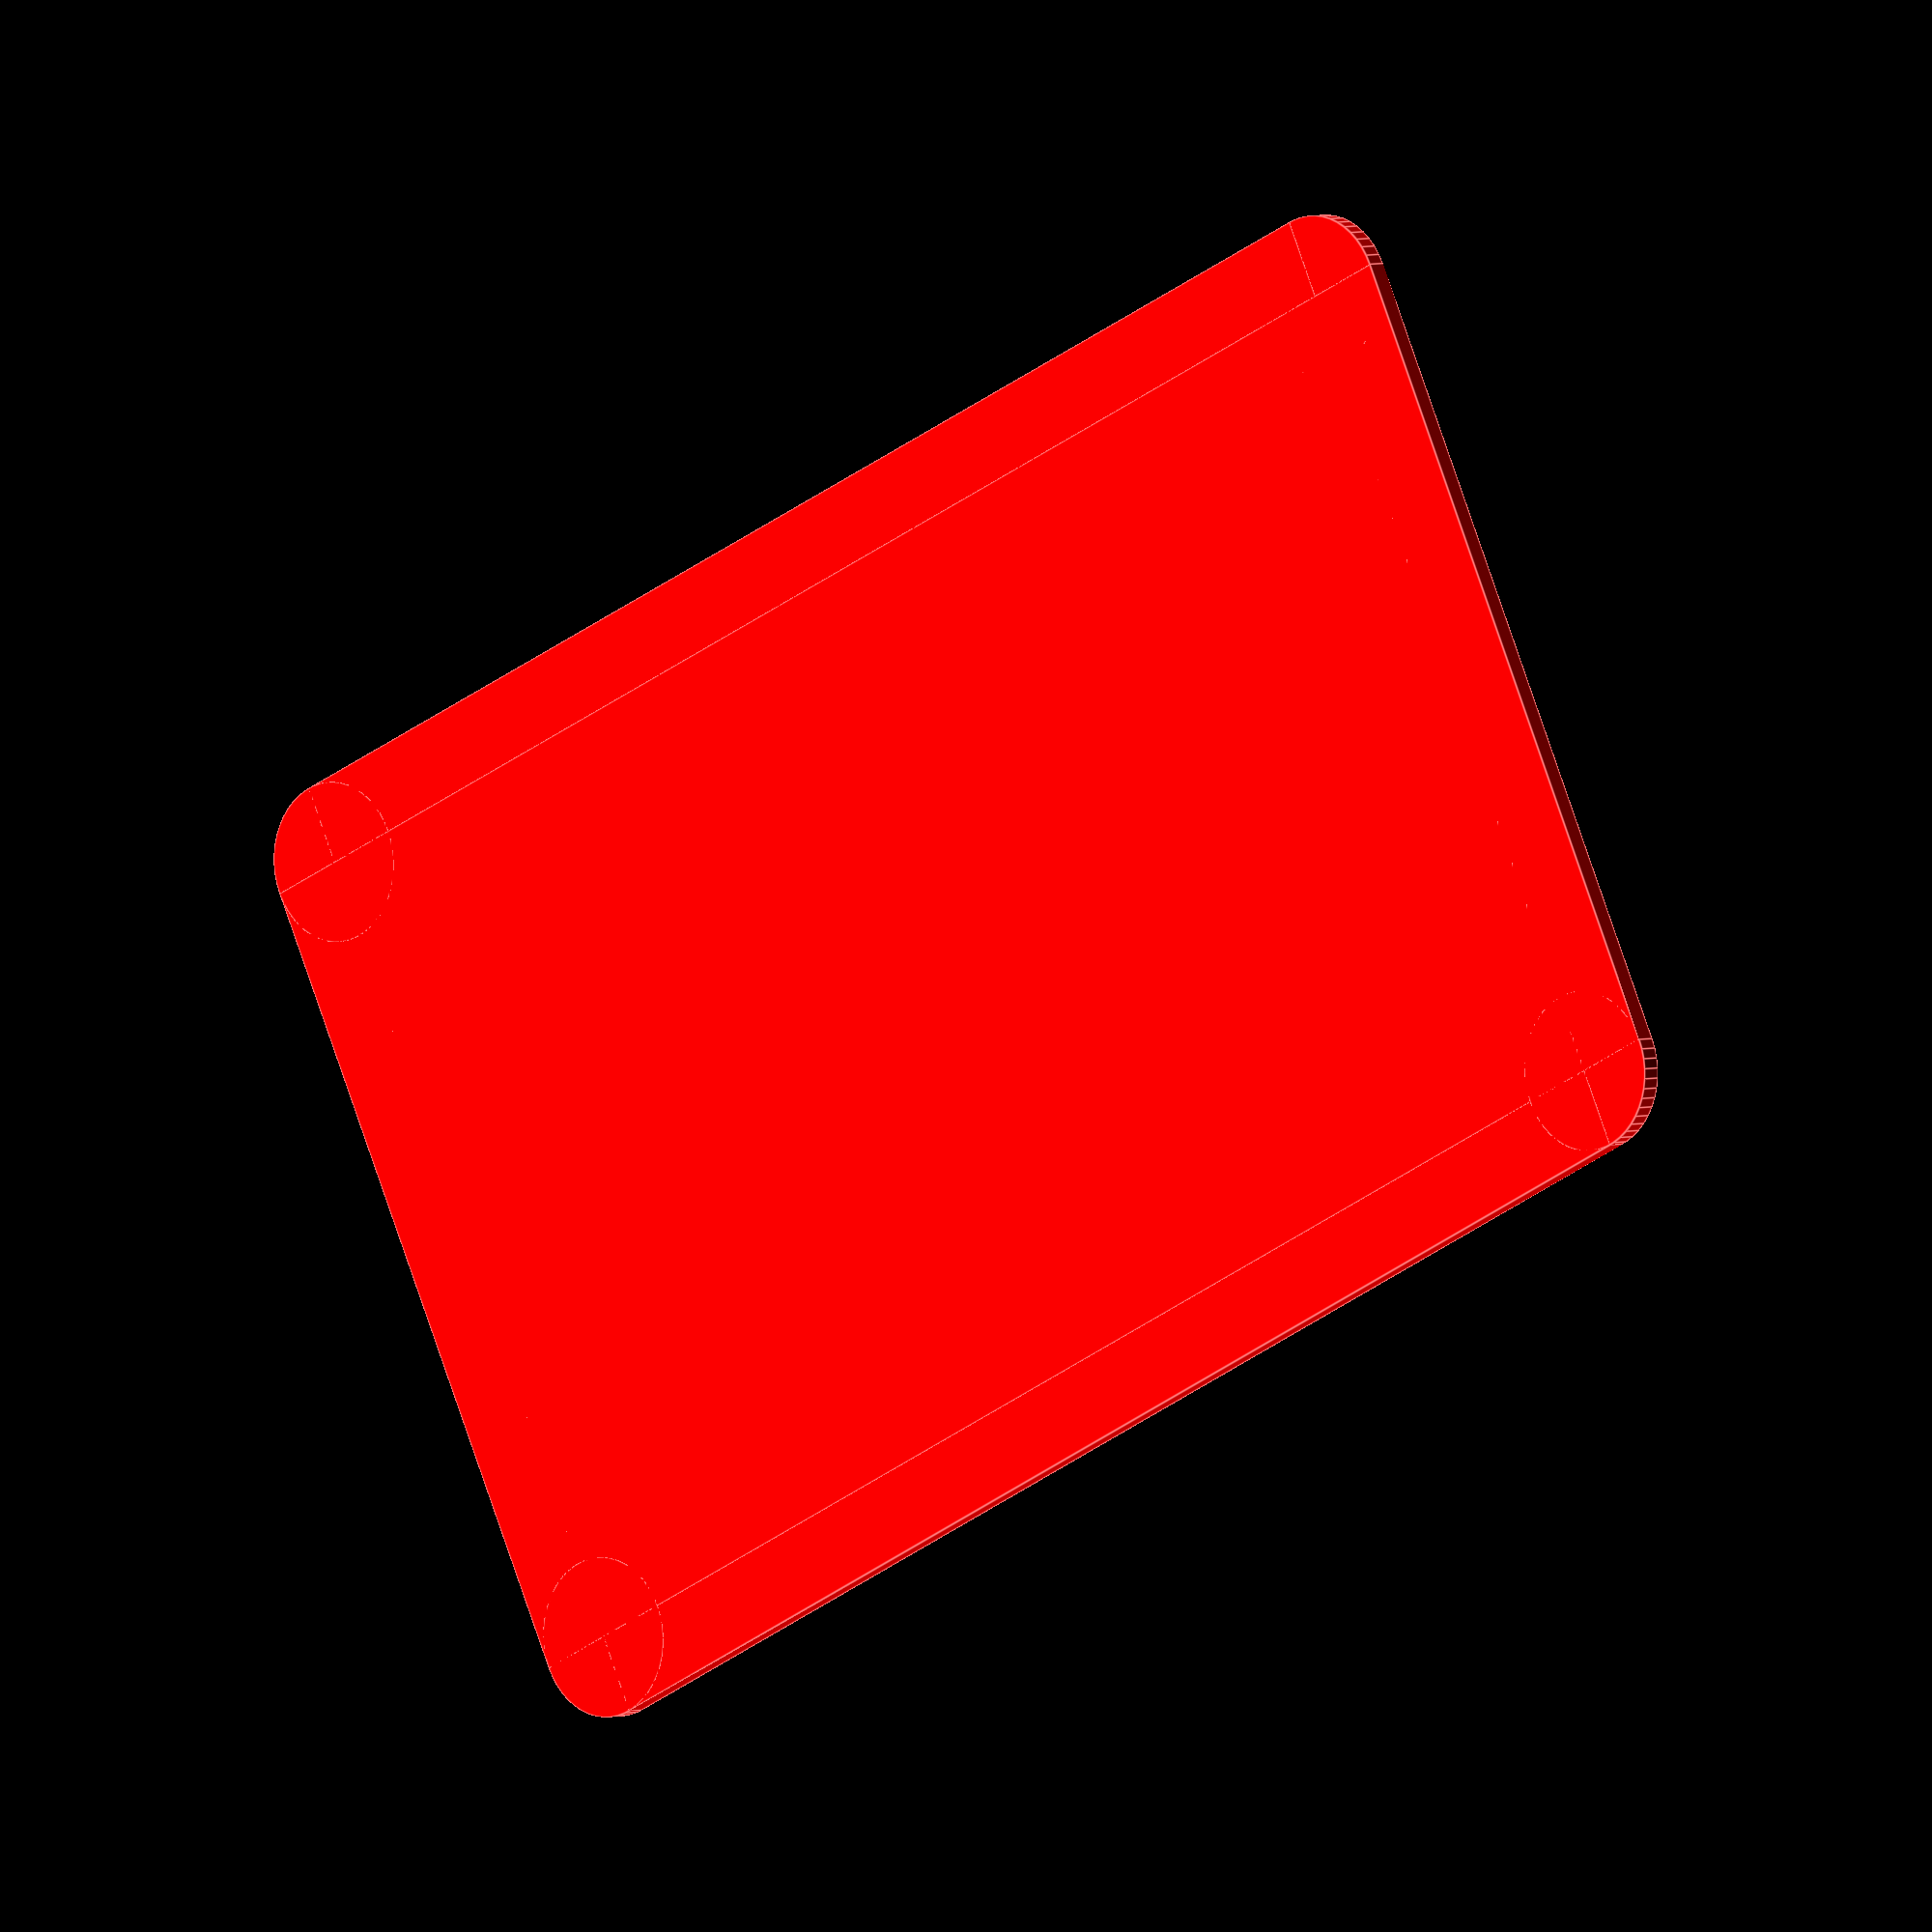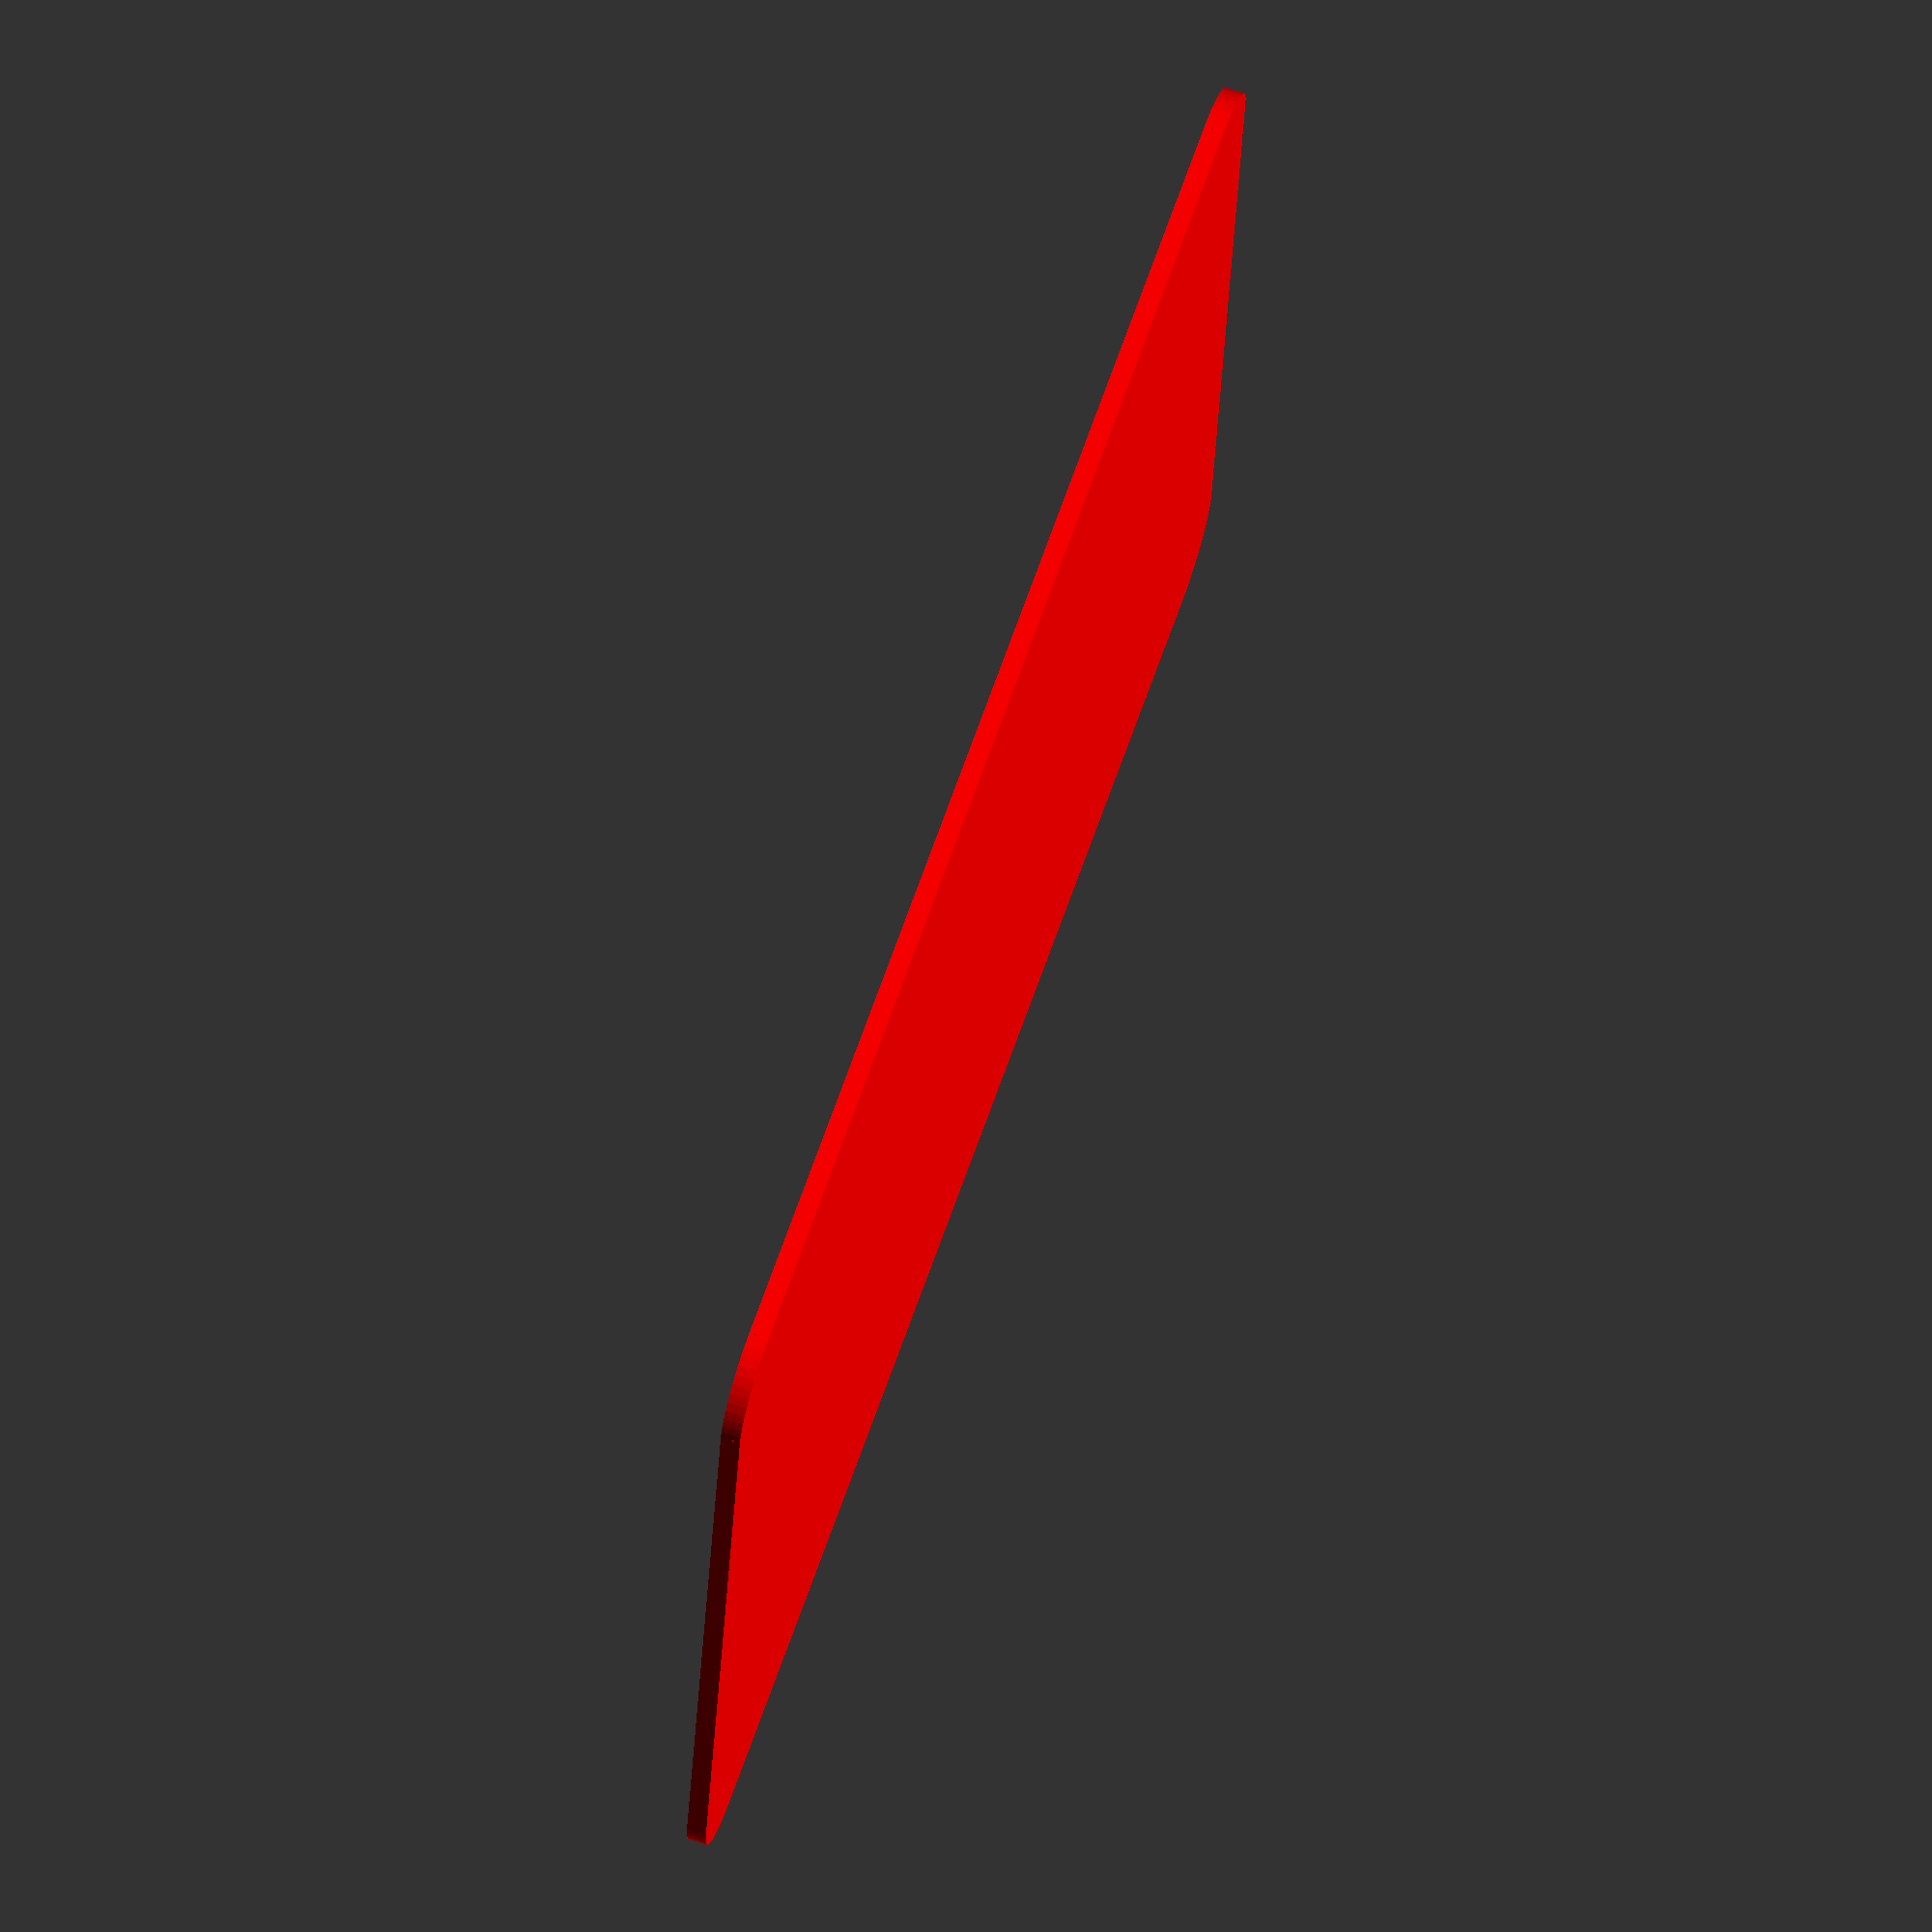
<openscad>
/*
    Nametag Generator
    ------------------------
    https://github.com/nirastich/nametag
 
    by Christian Leroch
    www.Leroch.net
    
    License: Creative Commons Attribution-NonCommercial 4.0 International (CC BY-NC 4.0)
    https://creativecommons.org/licenses/by-nc/4.0/
 
    You may remix, adapt, and build upon this work non-commercially, as long as you credit the original creator.
    
*/
// preview[view:south, tilt:top]
 
/* [Nametag] */
 
// Name (use double space for new line)
name = "CUSTOM  TEXT";

// Height of the Text (mm)
text_size = 10; //[0.1:0.1:25]

// Rotation of the Name (deg)
text_rotation = 5; //[0.1:0.1:90]
 
// Height of the Nametag (mm)
tag_height = 50; //[1:1:250]
 
// Width of the Nametag (mm)
tag_width = 80; //[1:1:250]

// Thickness of the Nametag (mm)
tag_depth = 1; //[0.5:0.1:5]
 
/* [Advanced] */

// Font of the text
font = "Segoe Script"; //["Segoe Script", "Arial:style=Bold"]

// Line spacing multiplier for multi-line names
name_line_spacing = 1.5; //[0.1:0.1:50]

// Textbox margin x (mm)
margin_x = 2; //[0.1:0.1:50]
// Textbox margin y (mm)
margin_y = 4; //[0.1:0.1:50]

// Corner Radius (mm)
corner_radius = 4; //[0.1:0.1:50]

// Height difference between colors (mm)
color_offset = 0.01; //[0.01:0.01:10]

// Header Text
header_text_1 = "HELLO";
h1_size = 6; //[0.1:0.1:50]
header_text_2 = "MY NAME IS";
h2_size = 3; //[0.1:0.1:50]
line_spacing = 2; //[0.1:0.1:50]
header_margin = 2.5; //[0.1:0.1:50]
header_font = "Arial:style=Bold";

// Tag Color
tag_color = "red";
// Accent Color
accent_color = "white";
// Text Color
text_color = "black";
 
/* [Hidden] */
 
// Derived
corner_center_offset_x = tag_width/2-corner_radius;
corner_center_offset_y = tag_height/2-corner_radius;
header_height = h1_size + h2_size + 2*header_margin + line_spacing;

function detect_doublespace(s, acc = [], word = "", i = 0) =
    i >= len(s) ? (word == "" ? acc : concat(acc, [word])) :
    (i < len(s)-1 && s[i] == " " && s[i+1] == " ") ?
        (word == "" ?
            detect_doublespace(s, acc, "", i + 2) :
            detect_doublespace(s, concat(acc, [word]), "", i + 2)) :
        detect_doublespace(s, acc, str(word, s[i]), i + 1);

module rotate_around_coord(x, y, z, coord) {
    translate(coord)
        rotate([x, y, z])
            translate(-coord)
                children();   
}

tag("test");

module tag(text) {
    union () {
        header();
        rotate_around_coord(0,0,text_rotation,[0,-header_height/2+margin_y/2,0]) name_text();
        text_box();
        tag_background();
    }
}

module name_text() {
    lines = detect_doublespace(name);
    lc = len(lines);
    line_gap = text_size * (name_line_spacing - 1);
    block_h = lc > 0 ? (lc * text_size + max(lc - 1, 0) * line_gap) : 0;

    translate([0, -header_height/2 + margin_y/2, tag_depth/2 + color_offset]) 
        color(text_color) 
        for (i = [0 : lc - 1]) {
            yoff = ((lc - 1) / 2 - i) * (text_size + line_gap);
            translate([0, yoff, 0])
                linear_extrude(color_offset) 
                    text(lines[i], size = text_size, halign = "center", valign = "center", font = font);
        }
}

module header(){
    //HELLO
    translate([0,tag_height/2-header_margin,tag_depth/2]) 
        color(accent_color) 
        linear_extrude(color_offset) 
            text(header_text_1,size=h1_size,halign="center",valign="top",font=header_font);
    
    //MY NAME IS
    translate([0,tag_height/2-header_margin-h1_size-line_spacing,tag_depth/2]) 
        color(accent_color) 
        linear_extrude(color_offset) 
            text(header_text_2,size=h2_size,halign="center",valign="top",font=header_font);
}

module text_box() {
    difference() {
        color(accent_color)
        translate([0,-header_height/2+margin_y/2,tag_depth/2+color_offset/2]) 
            cube([tag_width - 2*margin_x,tag_height-header_height-margin_y,color_offset], center=true);
        difference() {
            translate([-corner_center_offset_x-corner_radius,-corner_center_offset_y-corner_radius,-tag_depth])cube([corner_radius,corner_radius,tag_depth*2+color_offset*2]);
            translate([-corner_center_offset_x,-corner_center_offset_y,-tag_depth]) 
                cylinder(tag_depth*2+color_offset*2,corner_radius,corner_radius,$fn=50);
        }
        difference() {
            translate([corner_center_offset_x,-corner_center_offset_y-corner_radius,-tag_depth])cube([corner_radius,corner_radius,tag_depth*2+color_offset*2]);
            translate([corner_center_offset_x,-corner_center_offset_y,-tag_depth]) 
                cylinder(tag_depth*2+color_offset*2,corner_radius,corner_radius,$fn=50);
        }
    }
}

module tag_background() {
    color(tag_color)
    union() { 
    // top-right corner
        translate([corner_center_offset_x,corner_center_offset_y,0]) 
            cylinder(tag_depth,corner_radius,corner_radius,center=true,$fn=50);
        // top-left corner
        translate([-corner_center_offset_x,corner_center_offset_y,0]) 
            cylinder(tag_depth,corner_radius,corner_radius,center=true,$fn=50);
        // bottom-right corner
        translate([corner_center_offset_x,-corner_center_offset_y,0]) 
            cylinder(tag_depth,corner_radius,corner_radius,center=true,$fn=50);
        // bottom-left corner
        translate([-corner_center_offset_x,-corner_center_offset_y,0]) 
            cylinder(tag_depth,corner_radius,corner_radius,center=true,$fn=50);
        cube([corner_center_offset_x*2, tag_height, tag_depth],center=true);
        cube([tag_width, corner_center_offset_y*2, tag_depth],center=true);
    }
}
</openscad>
<views>
elev=176.8 azim=205.2 roll=318.6 proj=o view=edges
elev=110.8 azim=172.7 roll=71.5 proj=o view=wireframe
</views>
